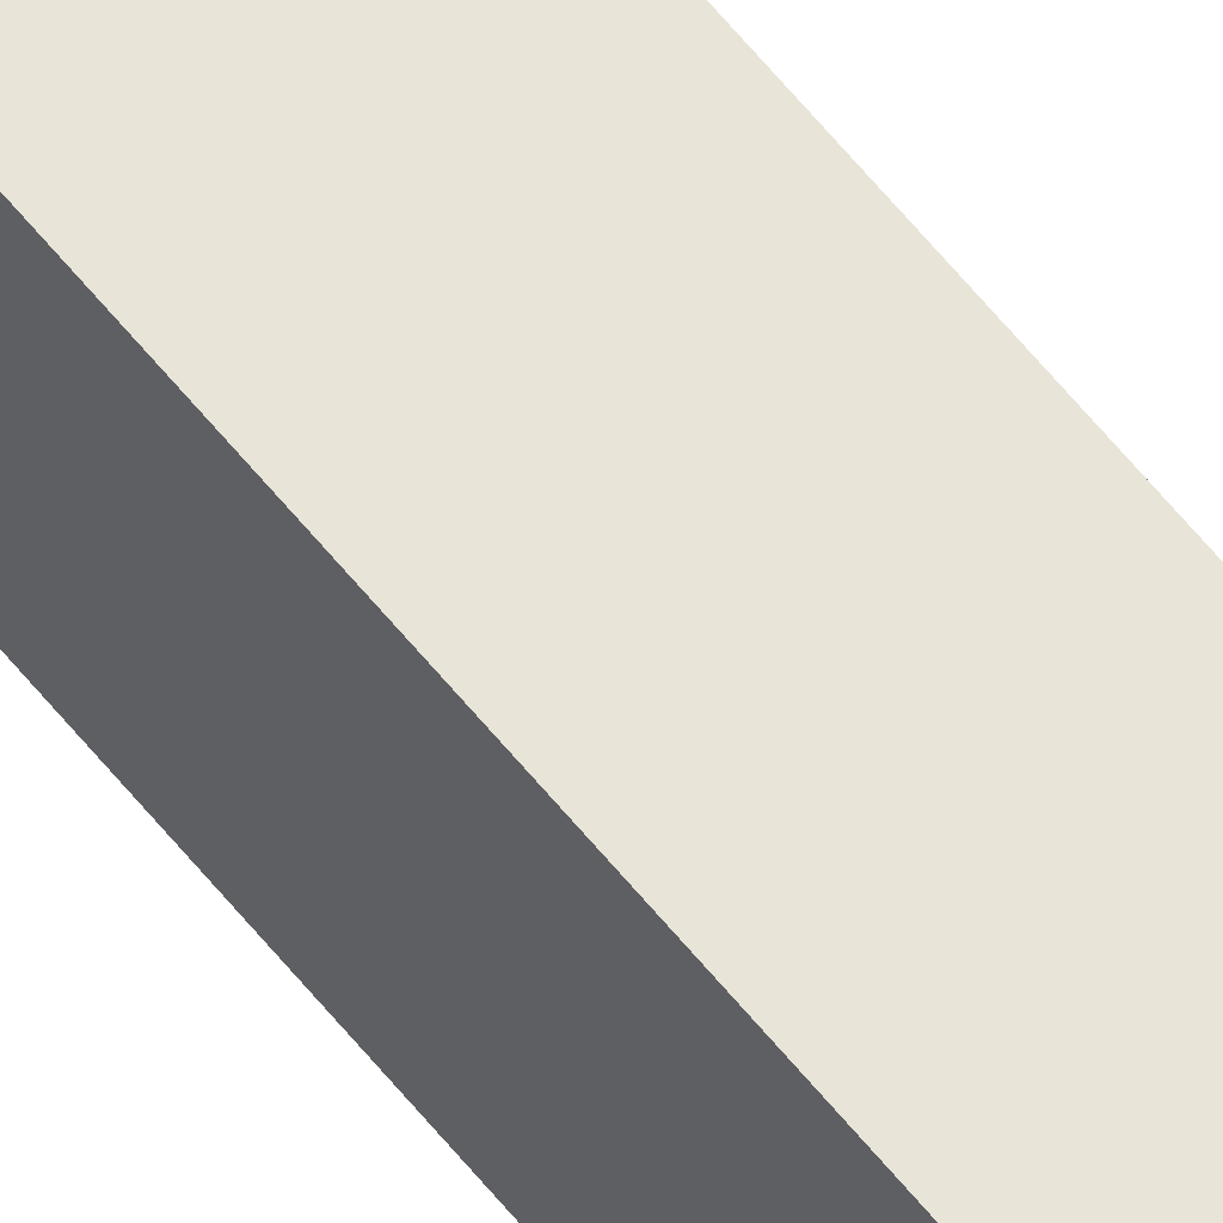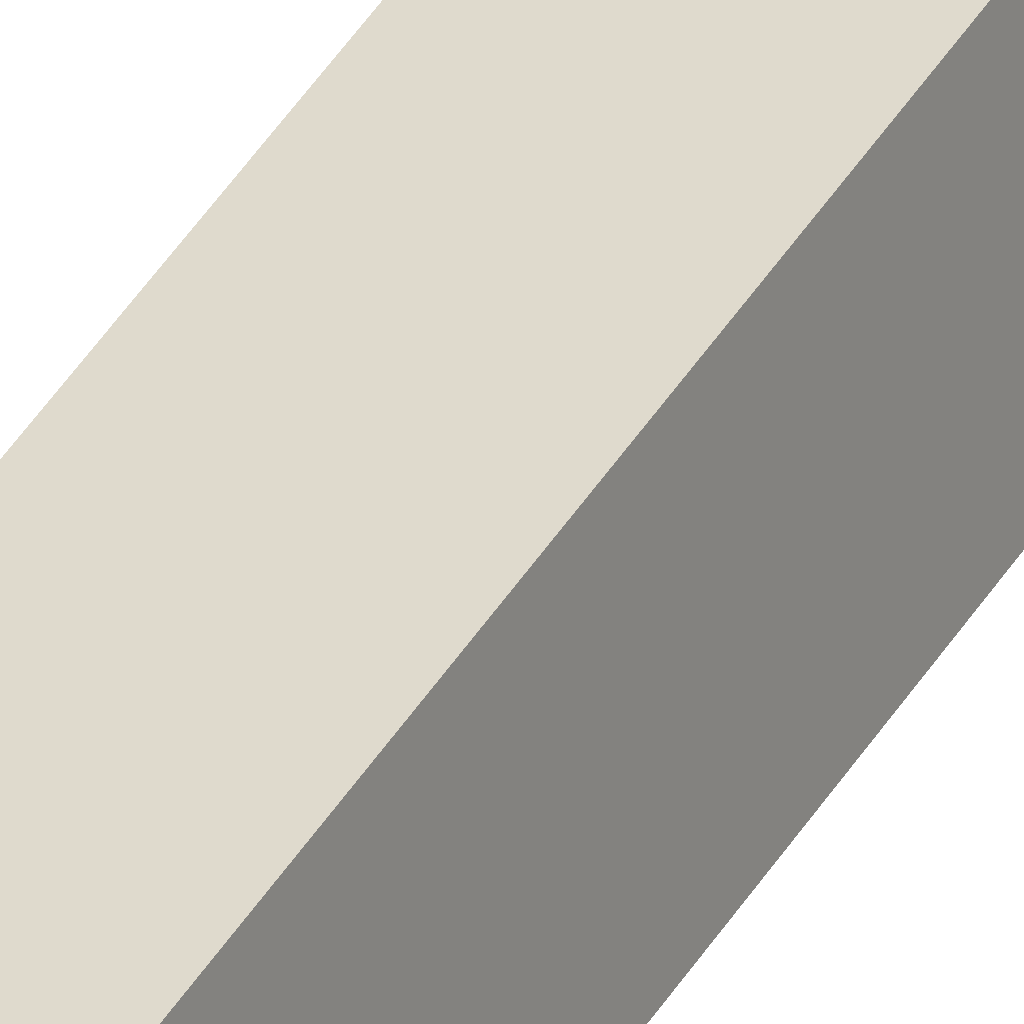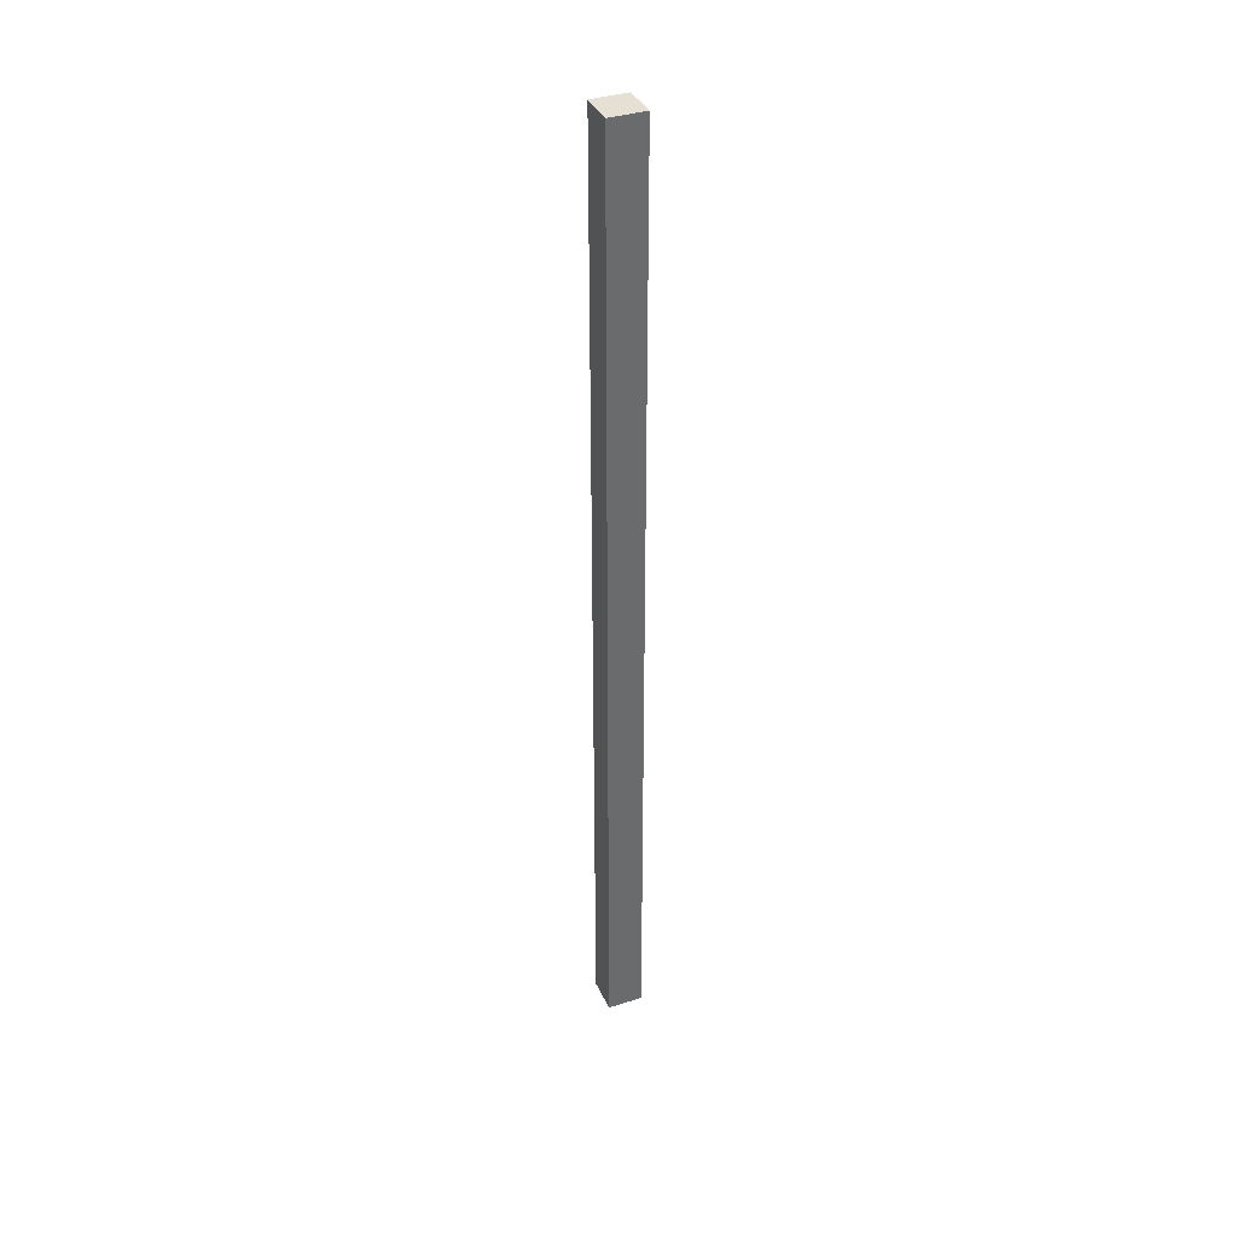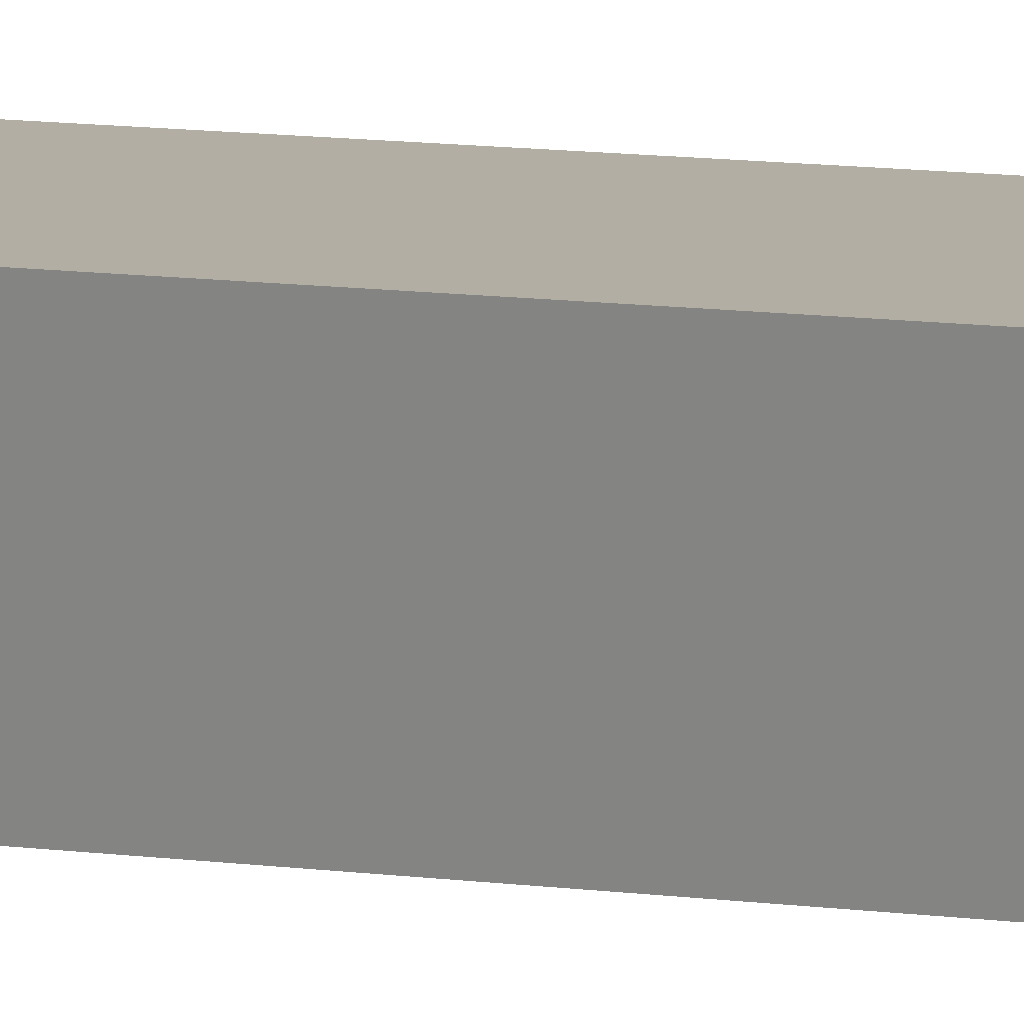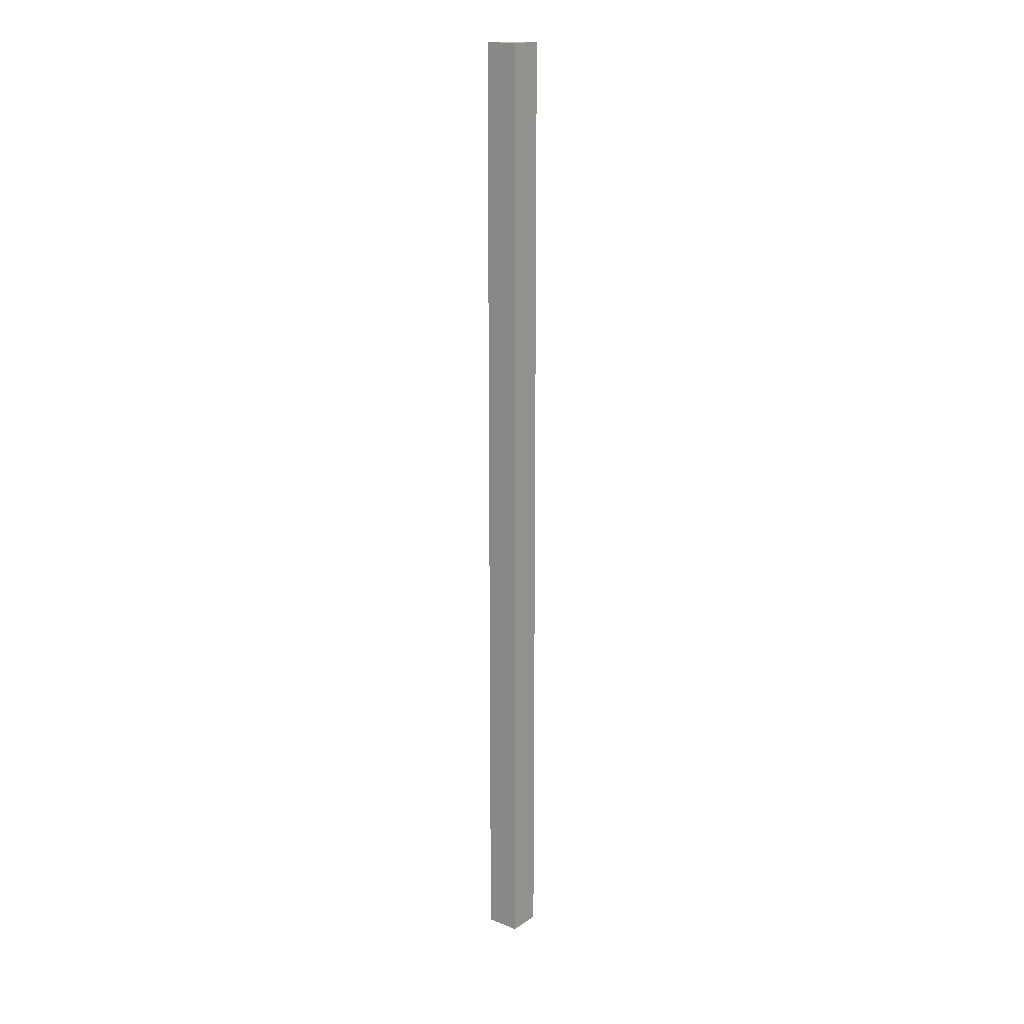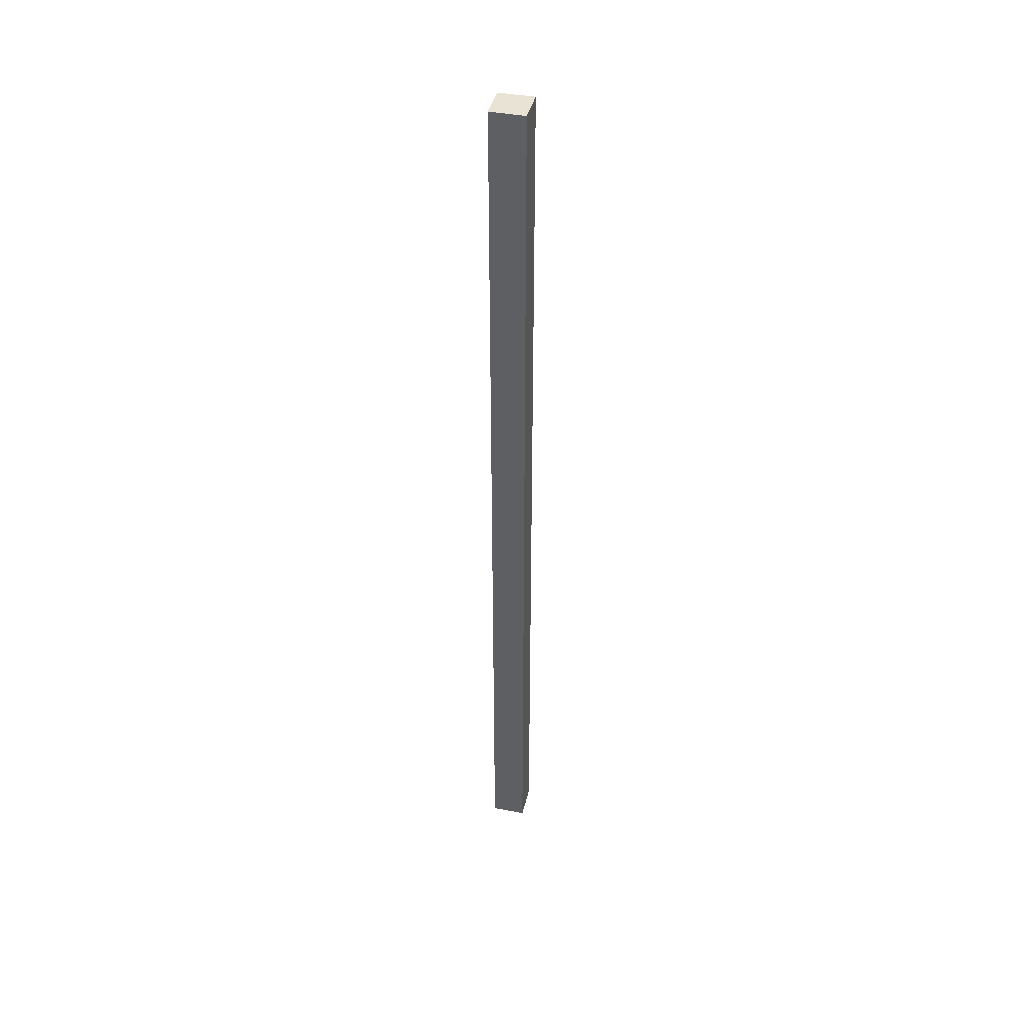
<metadata>
{"format":"obj","ext":"obj","renderer":"f3d","projection":"perspective","resolution":1024,"background":"white","views":[{"elev":67.5,"azim":-40.1,"up":"+Z"},{"elev":42.1,"azim":-151.4,"up":"+Z"},{"elev":38.1,"azim":167.4,"up":"+Y"},{"elev":4.3,"azim":130.9,"up":"+Z"},{"elev":16.4,"azim":47.7,"up":"+Y"},{"elev":42.0,"azim":113.0,"up":"+Y"}]}
</metadata>
<code>
v  0.122 17.8 0.632
v  0.64 17.8 -0.107
v  0 17.8 1.09e-15
v  0.752 17.8 0.527
v  0.64 6.552e-18 -0.107
v  0 0 0
v  0.122 -3.87e-17 0.632
v  0.752 -3.227e-17 0.527
g defaultobject
f 1 2 3
f 2 1 4
f 5 3 2
f 3 5 6
f 6 1 3
f 1 6 7
f 7 4 1
f 4 7 8
f 8 2 4
f 2 8 5
f 5 7 6
f 7 5 8

</code>
